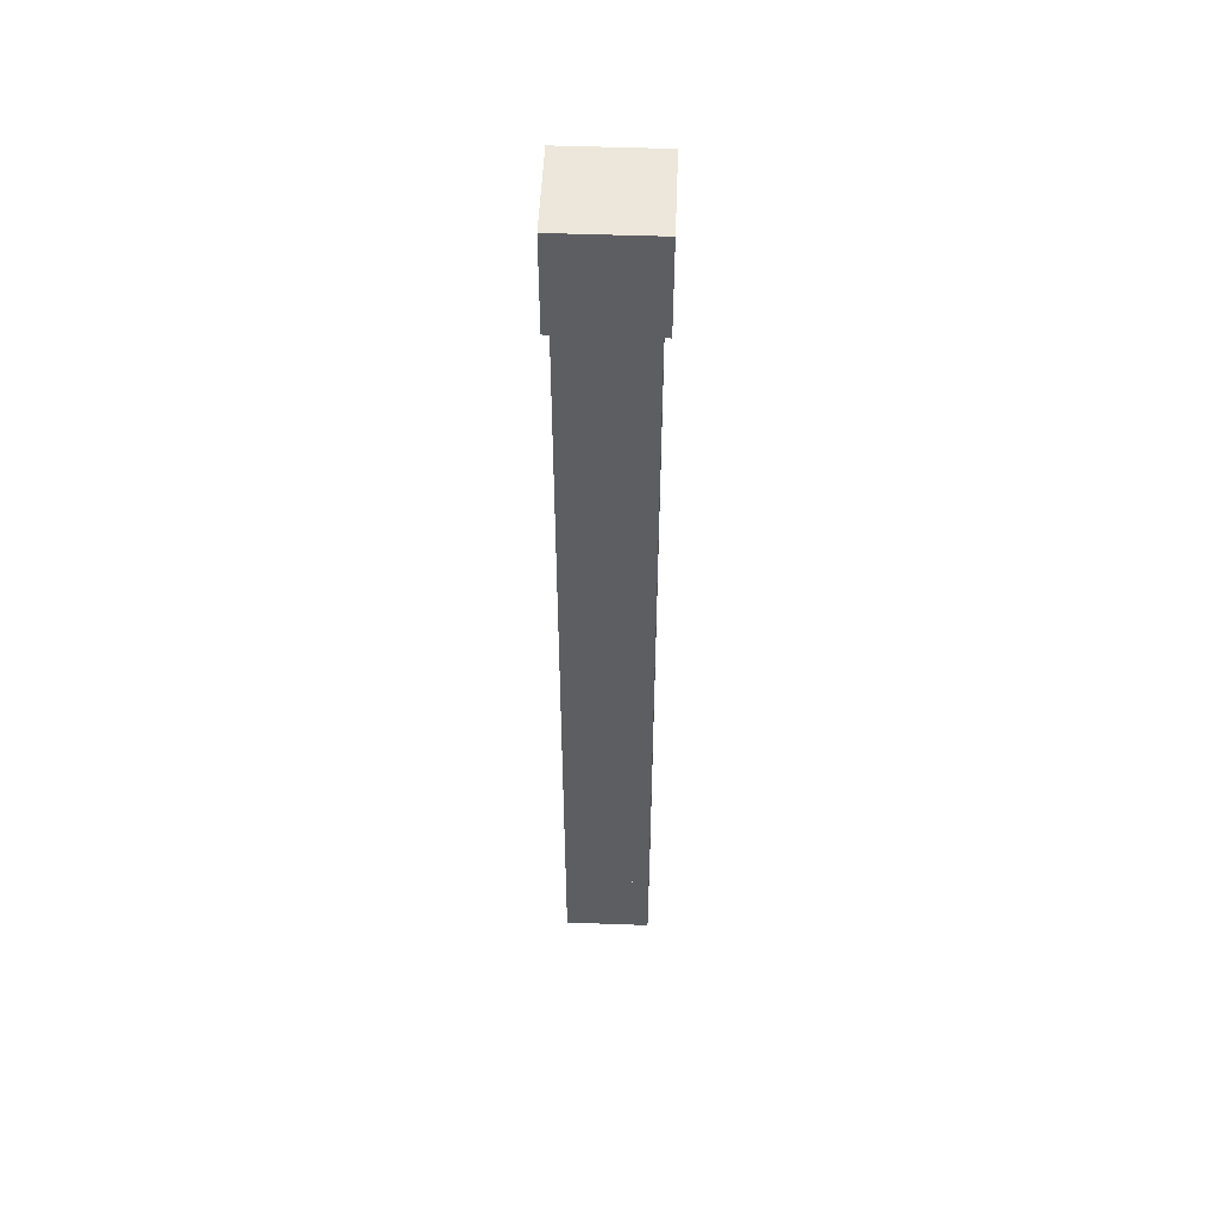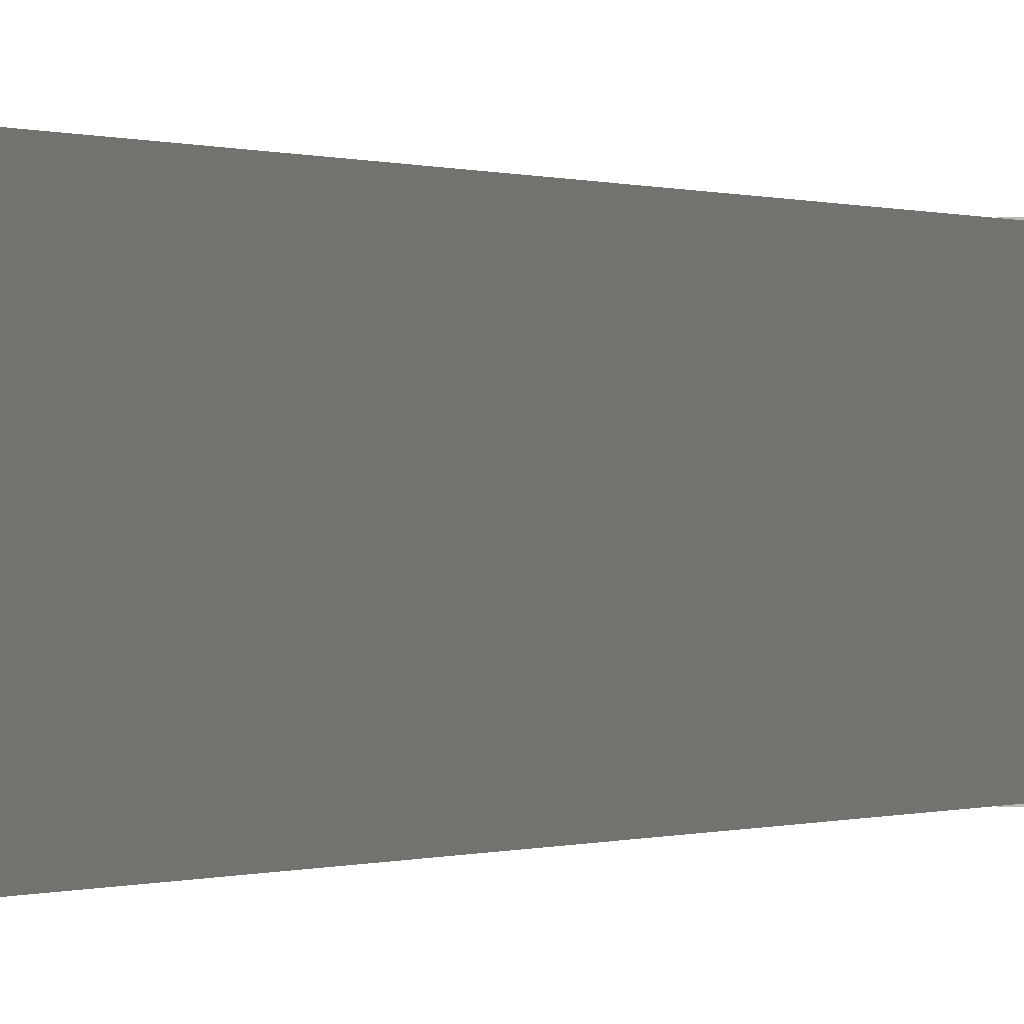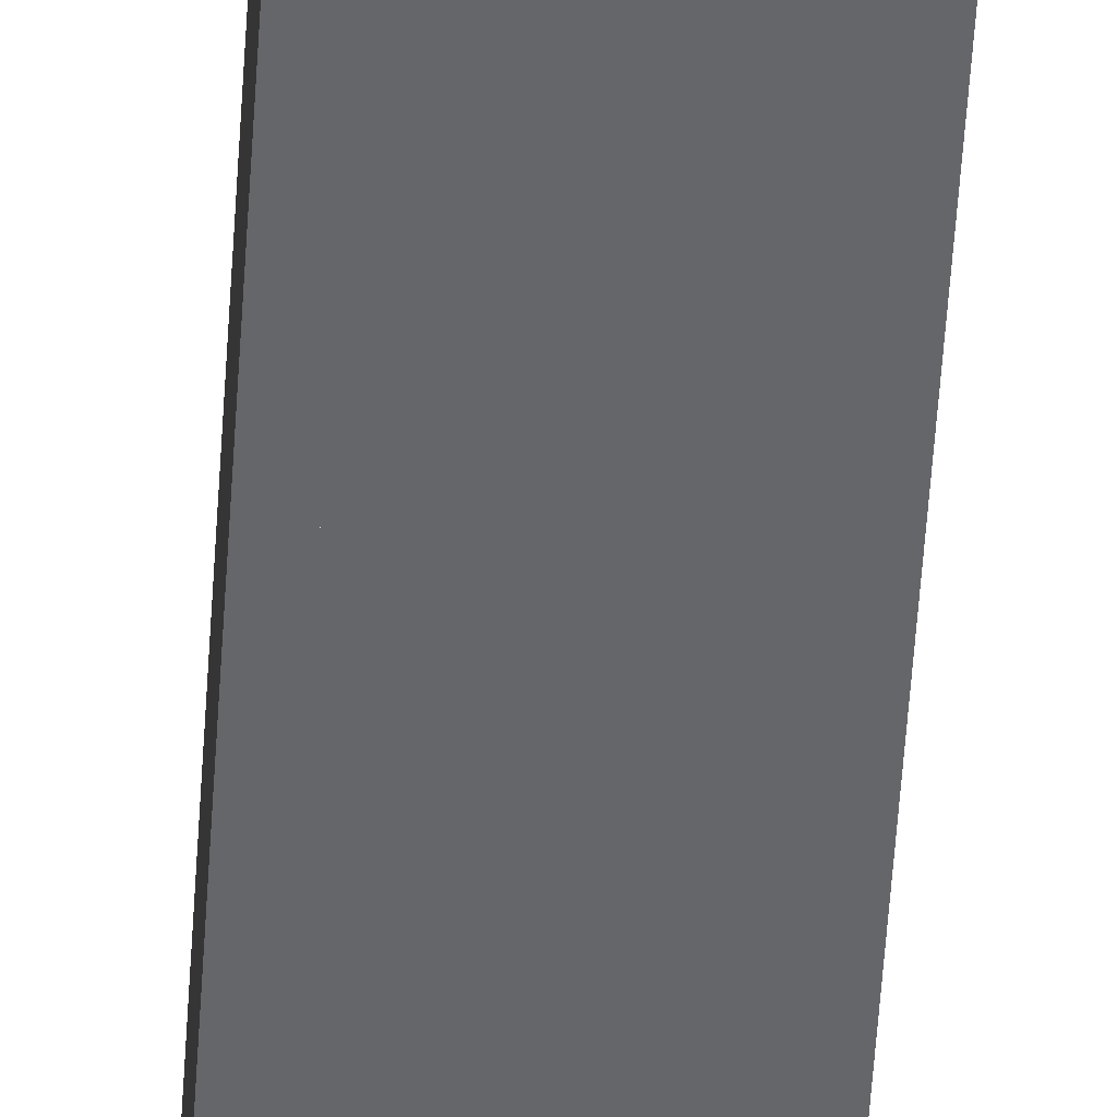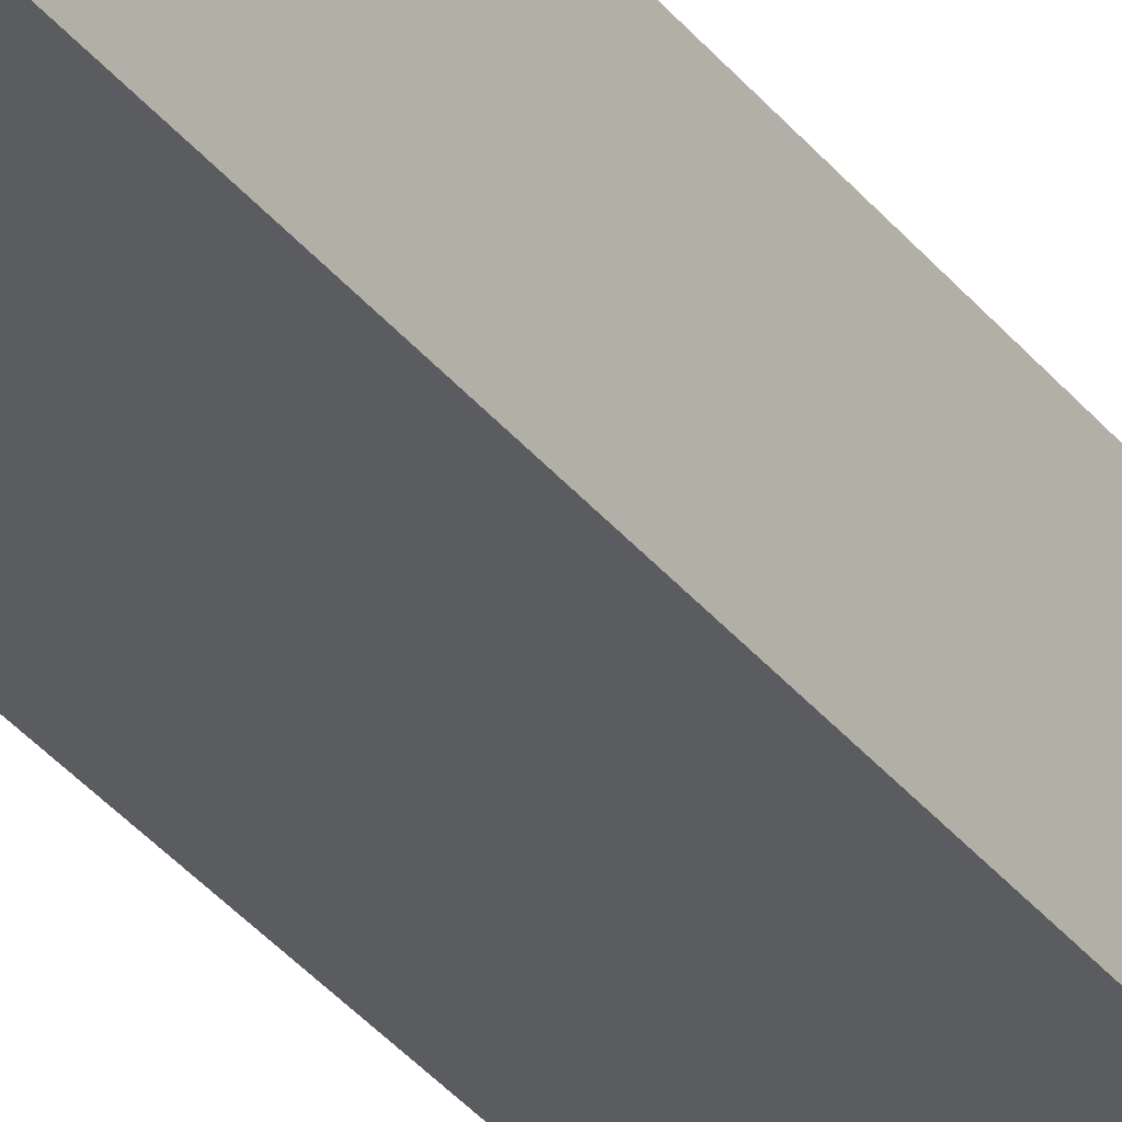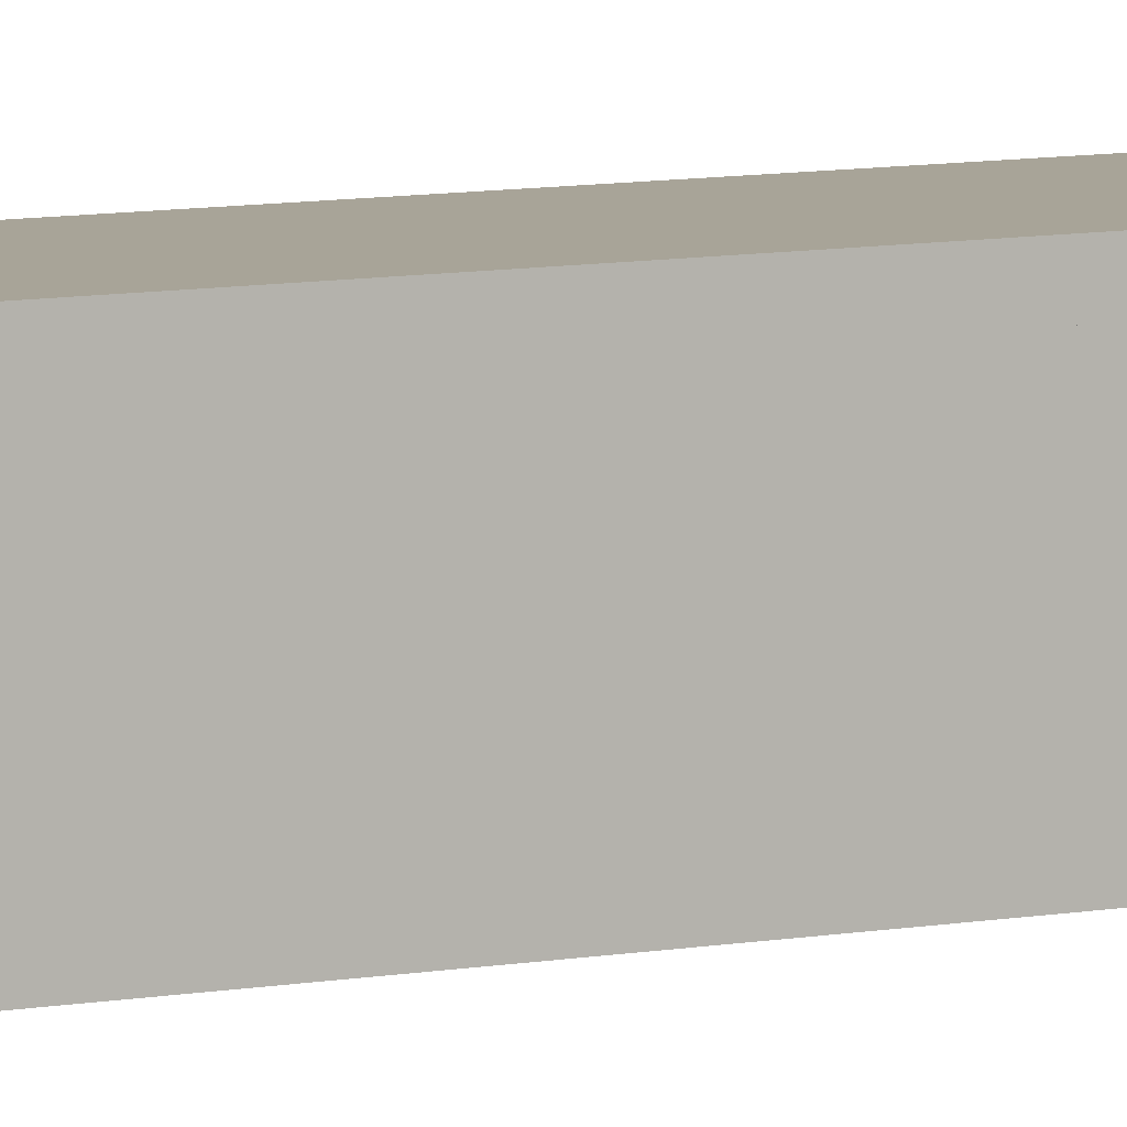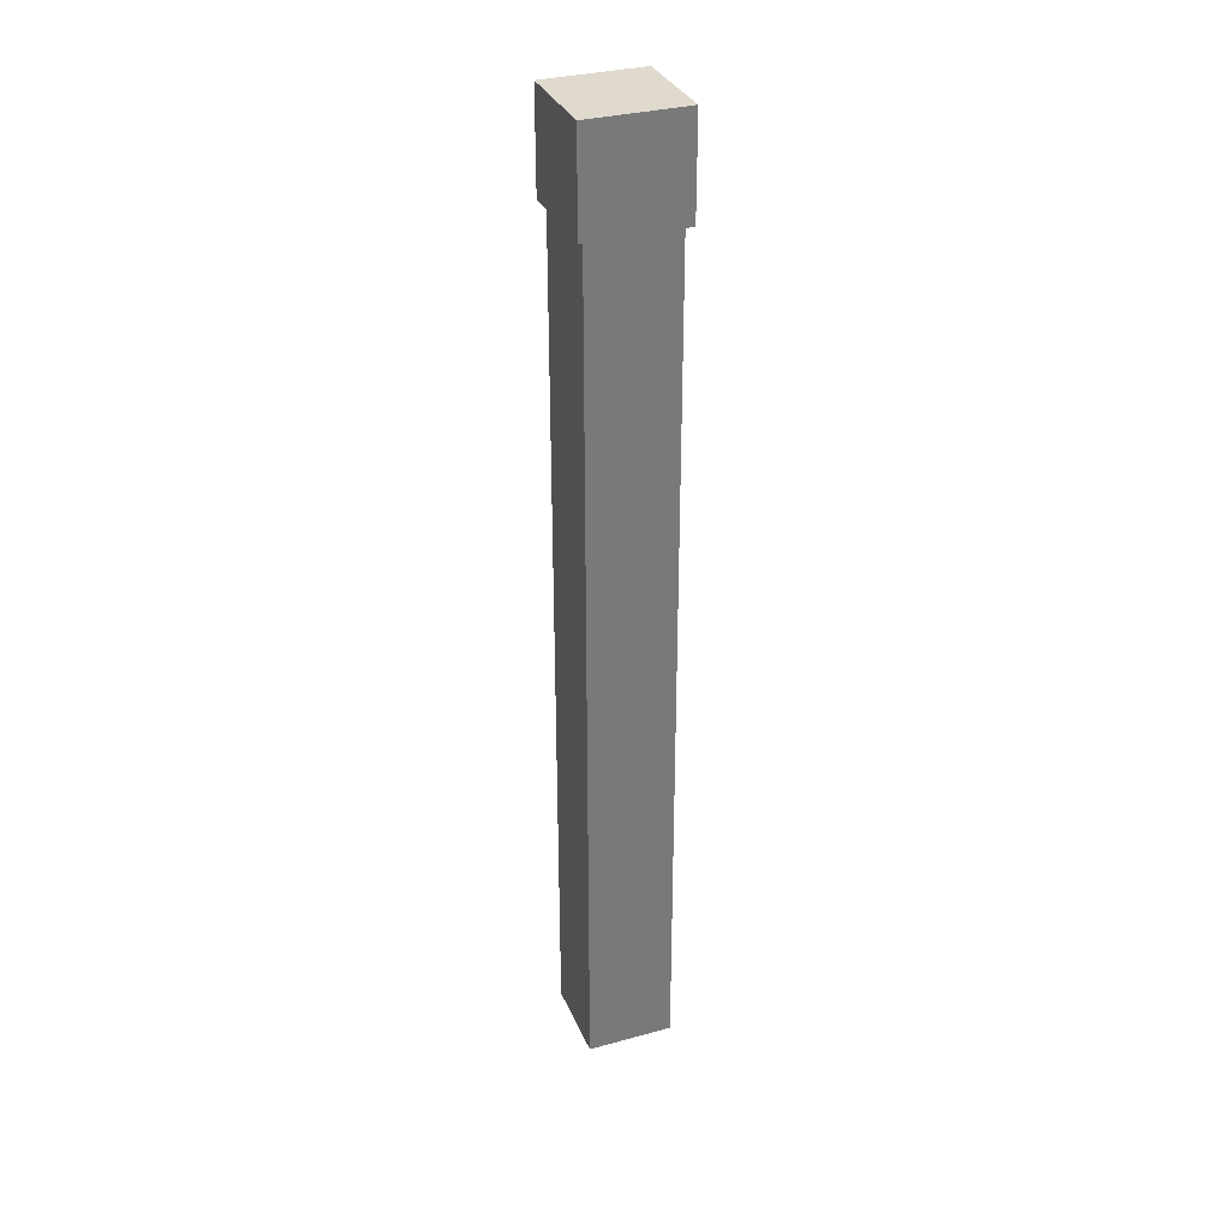
<metadata>
{"format":"obj","ext":"obj","renderer":"f3d","projection":"perspective","resolution":1024,"background":"white","views":[{"elev":50.7,"azim":2.3,"up":"+Z"},{"elev":0.0,"azim":-164.6,"up":"+Y"},{"elev":-51.8,"azim":-3.5,"up":"+Y"},{"elev":-34.2,"azim":-147.9,"up":"+Y"},{"elev":7.0,"azim":58.3,"up":"+Y"},{"elev":32.8,"azim":69.3,"up":"+Z"}]}
</metadata>
<code>
o cube
v 8 16 8
v 8 16 -8
v 8 0 8
v 8 0 -8
v -8 16 -8
v -8 16 8
v -8 0 -8
v -8 0 8
f 1 3 2
f 3 4 2
f 5 7 6
f 7 8 6
f 5 6 2
f 6 1 2
f 8 7 3
f 7 4 3
f 6 8 1
f 8 3 1
f 2 4 5
f 4 7 5
o cube
v 7 15 -8
v 7 15 -22
v 7 1 -8
v 7 1 -22
v -7 15 -22
v -7 15 -8
v -7 1 -22
v -7 1 -8
f 9 11 10
f 11 12 10
f 13 15 14
f 15 16 14
f 13 14 10
f 14 9 10
f 16 15 11
f 15 12 11
f 14 16 9
f 16 11 9
f 10 12 13
f 12 15 13
o cube
v 7 15 -22
v 7 15 -36
v 7 1 -22
v 7 1 -36
v -7 15 -36
v -7 15 -22
v -7 1 -36
v -7 1 -22
f 17 19 18
f 19 20 18
f 21 23 22
f 23 24 22
f 21 22 18
f 22 17 18
f 24 23 19
f 23 20 19
f 22 24 17
f 24 19 17
f 18 20 21
f 20 23 21
o cube
v 7 15 -36
v 7 15 -50
v 7 1 -36
v 7 1 -50
v -7 15 -50
v -7 15 -36
v -7 1 -50
v -7 1 -36
f 25 27 26
f 27 28 26
f 29 31 30
f 31 32 30
f 29 30 26
f 30 25 26
f 32 31 27
f 31 28 27
f 30 32 25
f 32 27 25
f 26 28 29
f 28 31 29
o cube
v 7 15 -50
v 7 15 -64
v 7 1 -50
v 7 1 -64
v -7 15 -64
v -7 15 -50
v -7 1 -64
v -7 1 -50
f 33 35 34
f 35 36 34
f 37 39 38
f 39 40 38
f 37 38 34
f 38 33 34
f 40 39 35
f 39 36 35
f 38 40 33
f 40 35 33
f 34 36 37
f 36 39 37
o cube
v 7 15 -64
v 7 15 -78
v 7 1 -64
v 7 1 -78
v -7 15 -78
v -7 15 -64
v -7 1 -78
v -7 1 -64
f 41 43 42
f 43 44 42
f 45 47 46
f 47 48 46
f 45 46 42
f 46 41 42
f 48 47 43
f 47 44 43
f 46 48 41
f 48 43 41
f 42 44 45
f 44 47 45
o cube
v 7 15 -78
v 7 15 -92
v 7 1 -78
v 7 1 -92
v -7 15 -92
v -7 15 -78
v -7 1 -92
v -7 1 -78
f 49 51 50
f 51 52 50
f 53 55 54
f 55 56 54
f 53 54 50
f 54 49 50
f 56 55 51
f 55 52 51
f 54 56 49
f 56 51 49
f 50 52 53
f 52 55 53
o cube
v 7 15 -92
v 7 15 -106
v 7 1 -92
v 7 1 -106
v -7 15 -106
v -7 15 -92
v -7 1 -106
v -7 1 -92
f 57 59 58
f 59 60 58
f 61 63 62
f 63 64 62
f 61 62 58
f 62 57 58
f 64 63 59
f 63 60 59
f 62 64 57
f 64 59 57
f 58 60 61
f 60 63 61
o cube
v 7 15 -106
v 7 15 -120
v 7 1 -106
v 7 1 -120
v -7 15 -120
v -7 15 -106
v -7 1 -120
v -7 1 -106
f 65 67 66
f 67 68 66
f 69 71 70
f 71 72 70
f 69 70 66
f 70 65 66
f 72 71 67
f 71 68 67
f 70 72 65
f 72 67 65
f 66 68 69
f 68 71 69
o cube
v 7 15 -120
v 7 15 -134
v 7 1 -120
v 7 1 -134
v -7 15 -134
v -7 15 -120
v -7 1 -134
v -7 1 -120
f 73 75 74
f 75 76 74
f 77 79 78
f 79 80 78
f 77 78 74
f 78 73 74
f 80 79 75
f 79 76 75
f 78 80 73
f 80 75 73
f 74 76 77
f 76 79 77
o cube
v 7 15 -134
v 7 15 -148
v 7 1 -134
v 7 1 -148
v -7 15 -148
v -7 15 -134
v -7 1 -148
v -7 1 -134
f 81 83 82
f 83 84 82
f 85 87 86
f 87 88 86
f 85 86 82
f 86 81 82
f 88 87 83
f 87 84 83
f 86 88 81
f 88 83 81
f 82 84 85
f 84 87 85

</code>
